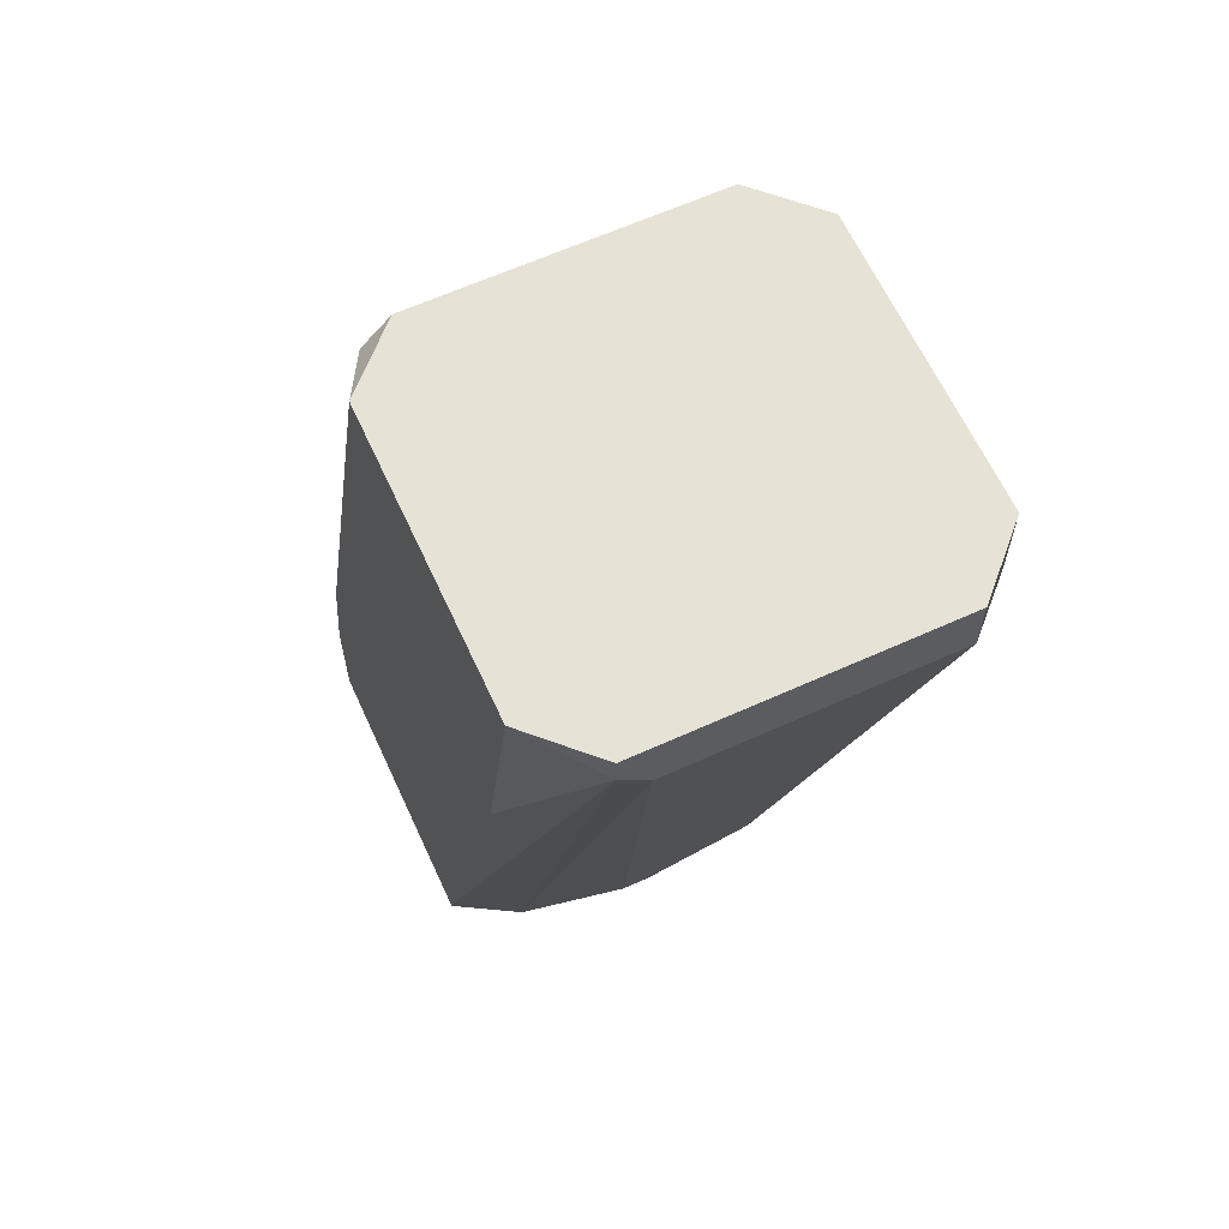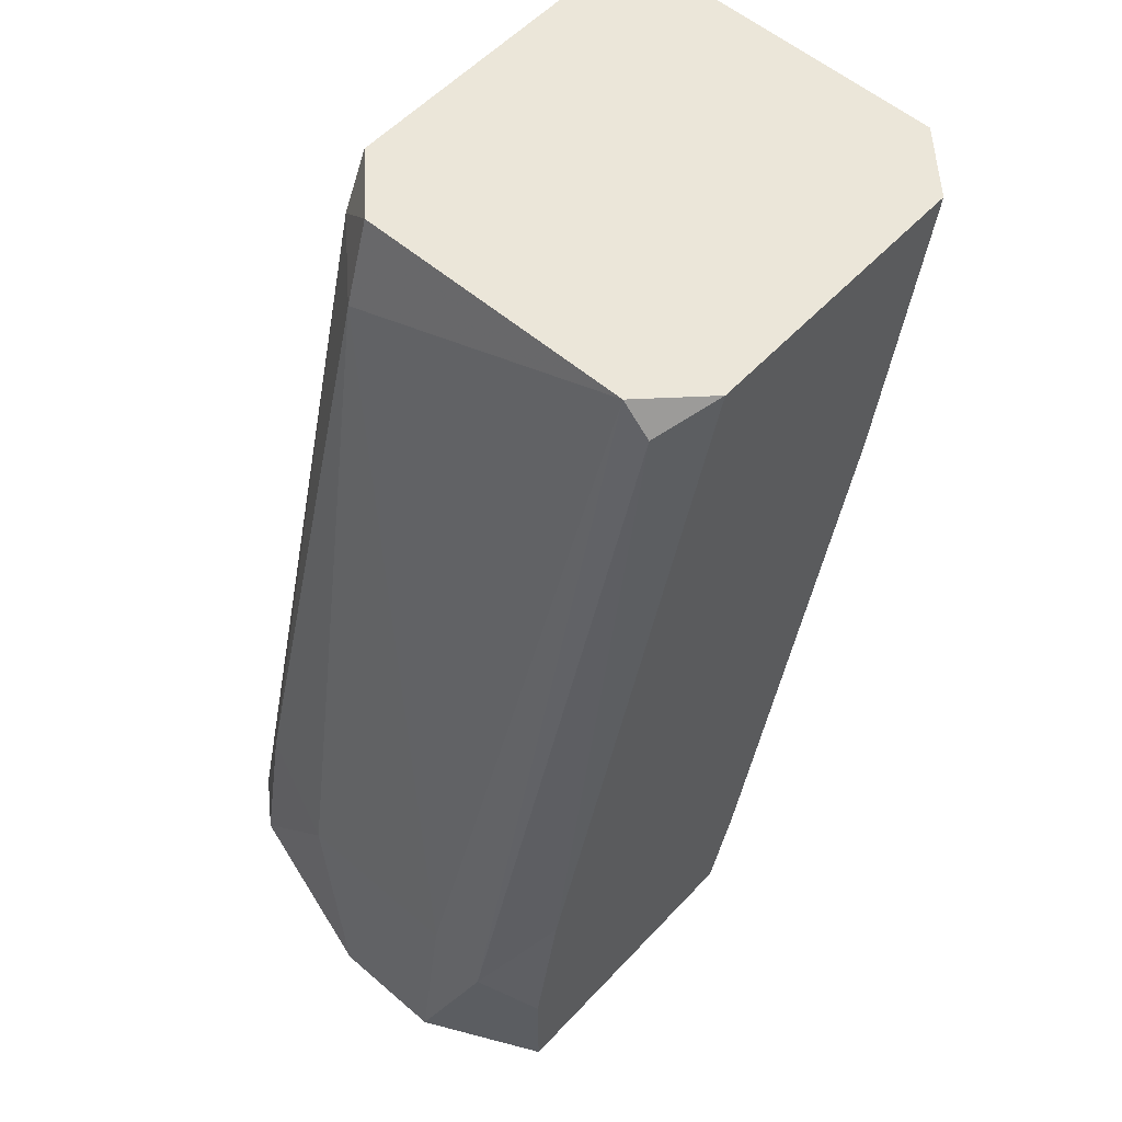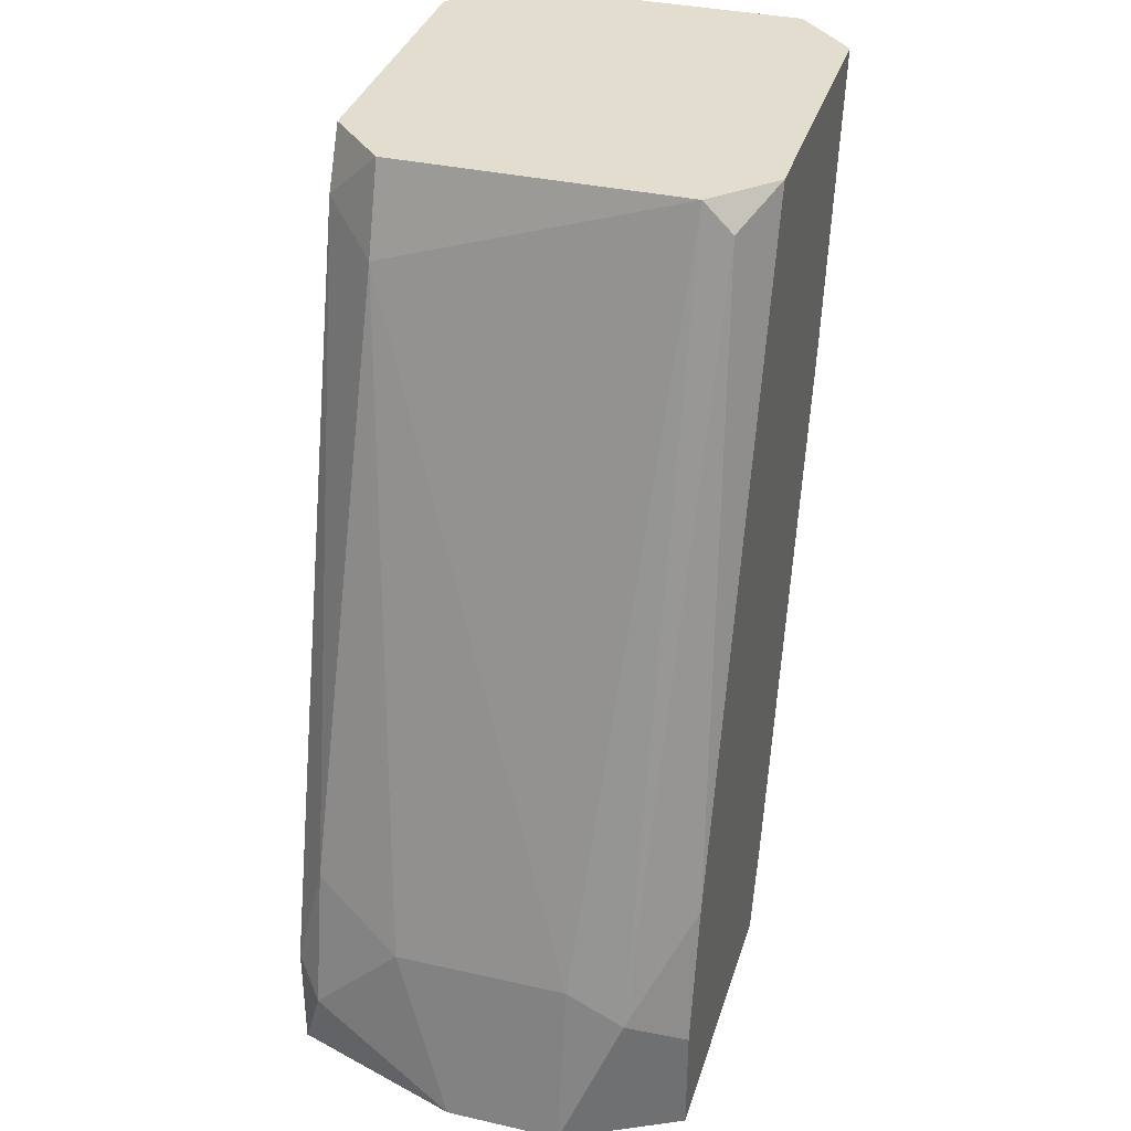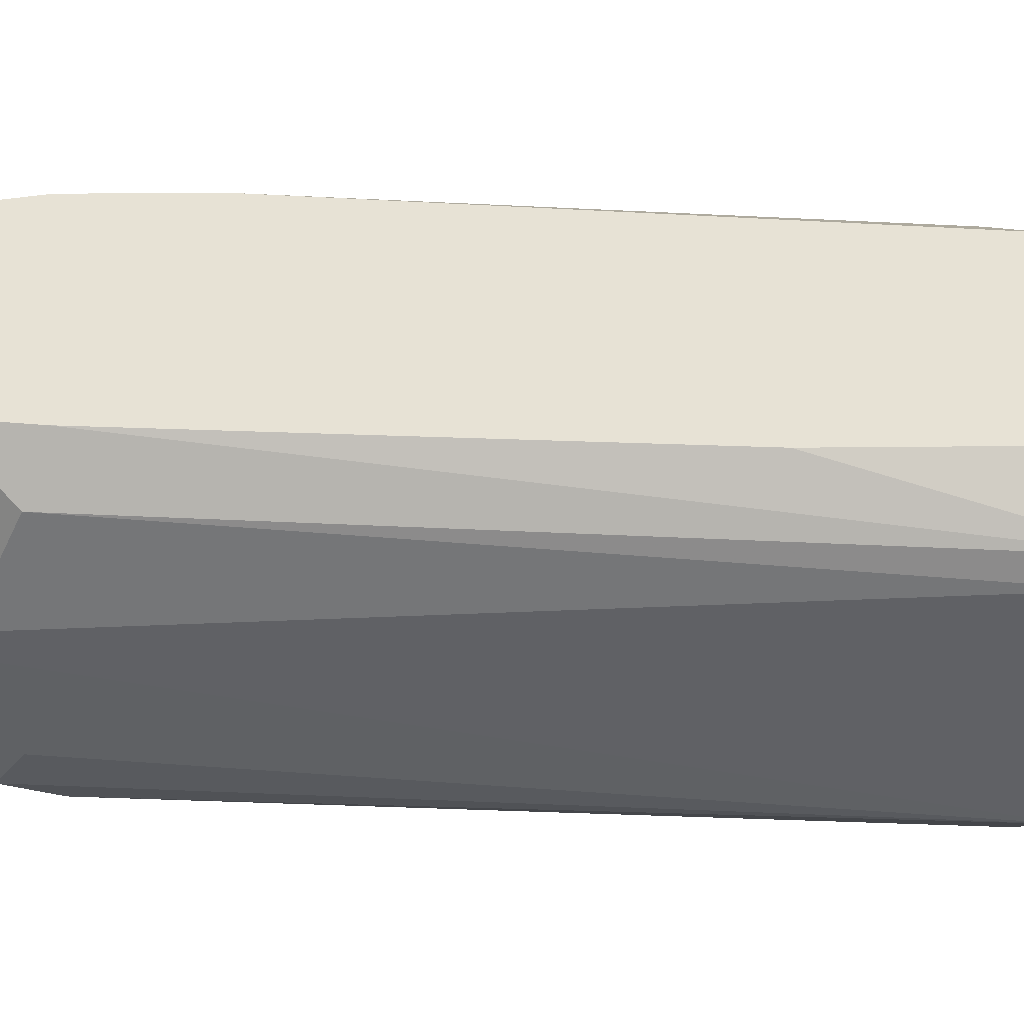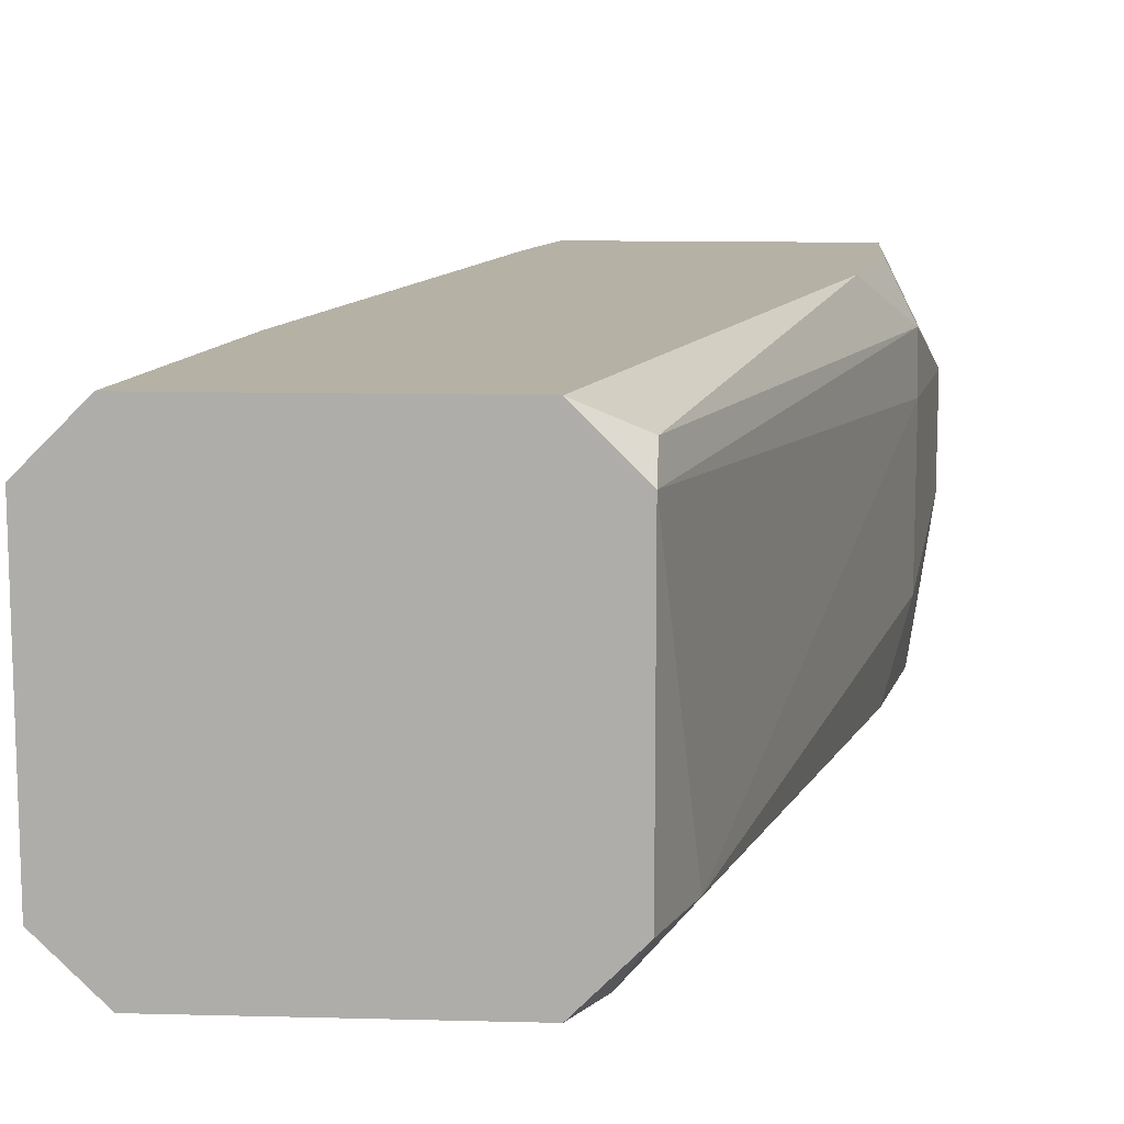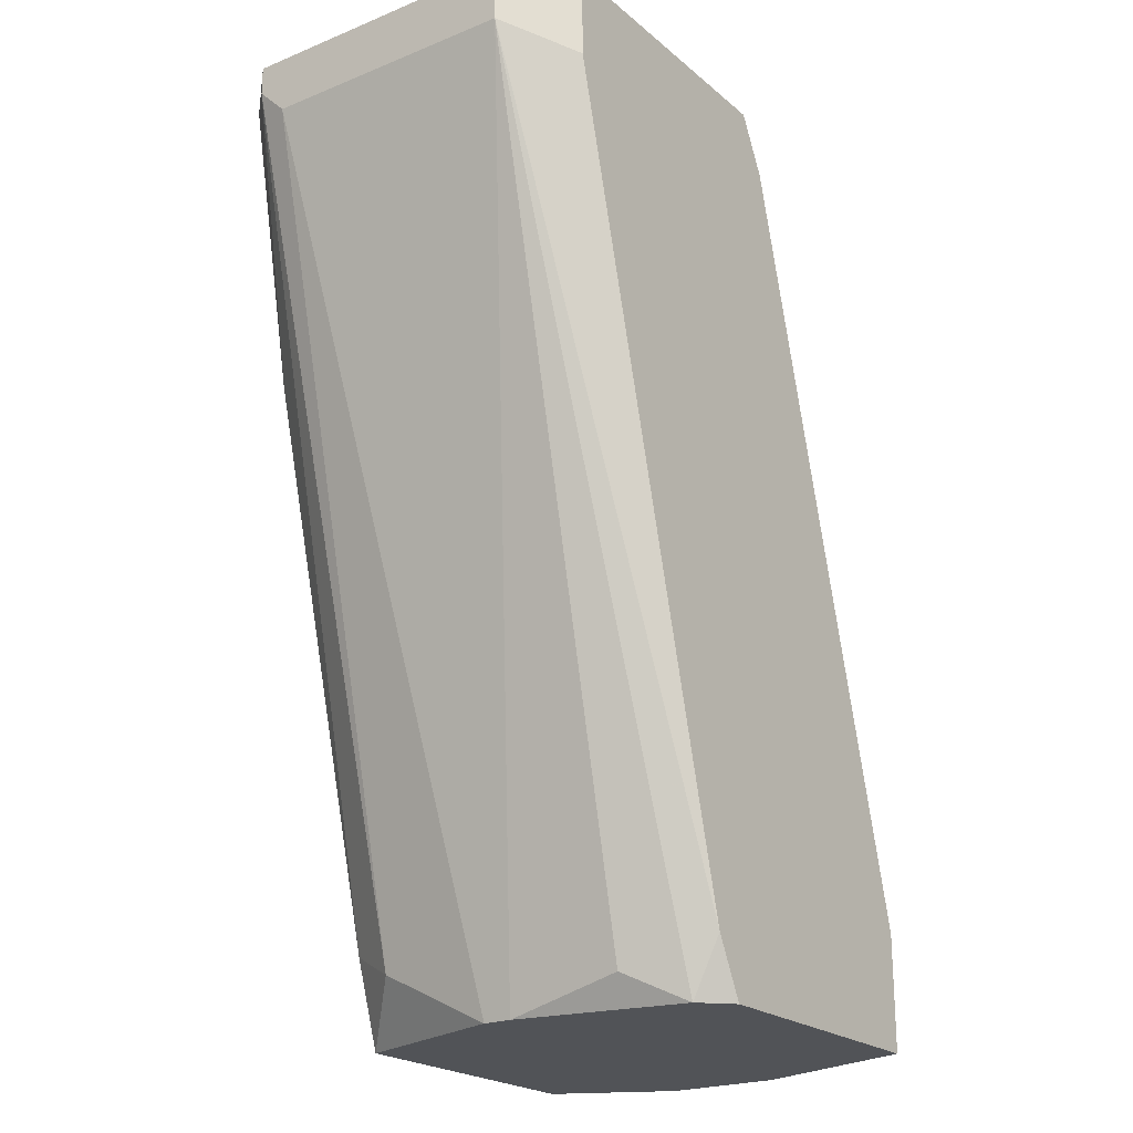
<metadata>
{"format":"obj","ext":"obj","renderer":"f3d","projection":"perspective","resolution":1024,"background":"white","views":[{"elev":63.1,"azim":65.4,"up":"+Y"},{"elev":55.6,"azim":-47.9,"up":"+Y"},{"elev":35.5,"azim":-73.4,"up":"+Y"},{"elev":40.5,"azim":78.0,"up":"+Z"},{"elev":12.0,"azim":-176.5,"up":"+Z"},{"elev":-22.0,"azim":125.3,"up":"+Y"}]}
</metadata>
<code>
v -0.007865 -0.001094 0.00661
v -0.02661 -0.03108 -0.000887
v -0.02661 -0.03108 0.002861
v -0.01349 -0.03108 4.9e-05
v -0.01724 -0.001094 -0.006511
v -0.007865 -0.003906 -0.006511
v -0.01911 -0.002033 0.005672
v -0.01537 -0.03108 -0.006511
v -0.01537 -0.03108 0.00661
v -0.02473 -0.03108 -0.006511
v -0.02473 -0.02733 0.00661
v -0.00599 -0.002969 0.003797
v -0.02005 -0.003906 -0.004636
v -0.00599 -0.001094 -0.004636
v -0.01724 -0.001094 0.00661
v -0.00599 -0.002969 -0.004636
v -0.02567 -0.02545 -0.002762
v -0.02567 -0.02545 0.002861
v -0.02567 -0.02826 -0.005573
v -0.01349 -0.03014 -0.003698
v -0.01349 -0.0292 0.004734
v -0.02473 -0.03108 0.00661
v -0.01911 -0.001094 0.004734
v -0.00599 -0.002033 0.004734
v -0.02567 -0.02639 0.004734
v -0.01443 -0.0292 -0.006511
v -0.007865 -0.001094 -0.006511
v -0.01911 -0.001094 -0.004636
v -0.02473 -0.02733 -0.006511
v -0.00974 -0.01047 0.00661
v -0.02473 -0.02358 -0.005573
v -0.01817 -0.002969 -0.006511
v -0.02379 -0.02264 0.00661
v -0.01443 -0.03108 -0.005573
v -0.00599 -0.001094 0.004734
v -0.01349 -0.03108 0.000984
v -0.01443 -0.02826 0.00661
f 24 30 37
f 3 2 4
f 4 2 8
f 5 6 8
f 3 4 9
f 8 2 10
f 5 8 10
f 9 1 11
f 5 1 14
f 1 5 15
f 11 1 15
f 12 4 16
f 6 14 16
f 14 12 16
f 2 3 17
f 13 17 18
f 17 3 18
f 10 2 19
f 2 17 19
f 16 4 20
f 3 9 22
f 11 3 22
f 9 11 22
f 15 5 23
f 7 15 23
f 13 18 23
f 12 14 24
f 21 12 24
f 3 11 25
f 18 3 25
f 7 23 25
f 23 18 25
f 8 6 26
f 6 16 26
f 6 5 27
f 5 14 27
f 14 6 27
f 23 5 28
f 13 23 28
f 5 10 29
f 10 19 29
f 1 9 30
f 24 1 30
f 17 13 31
f 19 17 31
f 29 19 31
f 29 31 32
f 28 5 32
f 13 28 32
f 5 29 32
f 31 13 32
f 15 7 33
f 11 15 33
f 7 25 33
f 25 11 33
f 4 8 34
f 20 4 34
f 16 20 34
f 8 26 34
f 26 16 34
f 14 1 35
f 1 24 35
f 24 14 35
f 9 4 36
f 4 12 36
f 21 9 36
f 12 21 36
f 9 21 37
f 21 24 37
f 30 9 37

</code>
